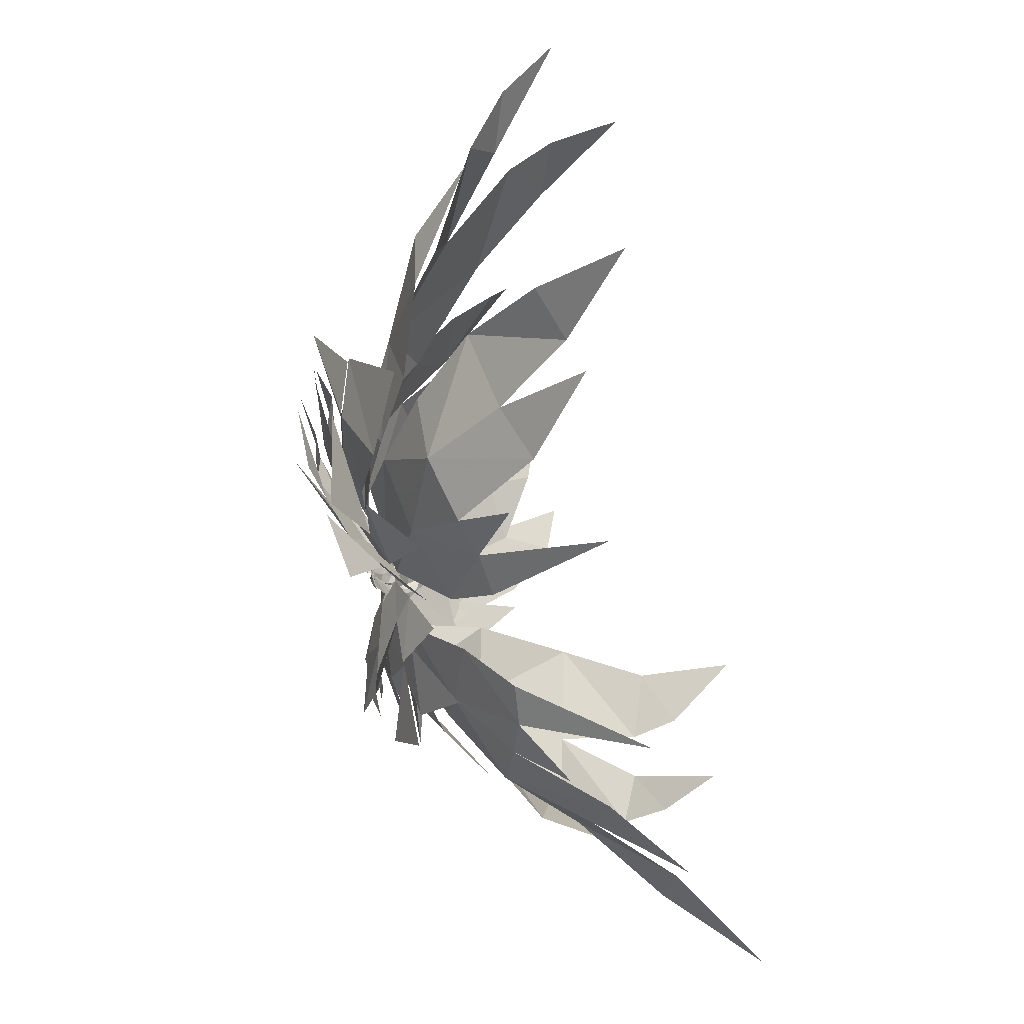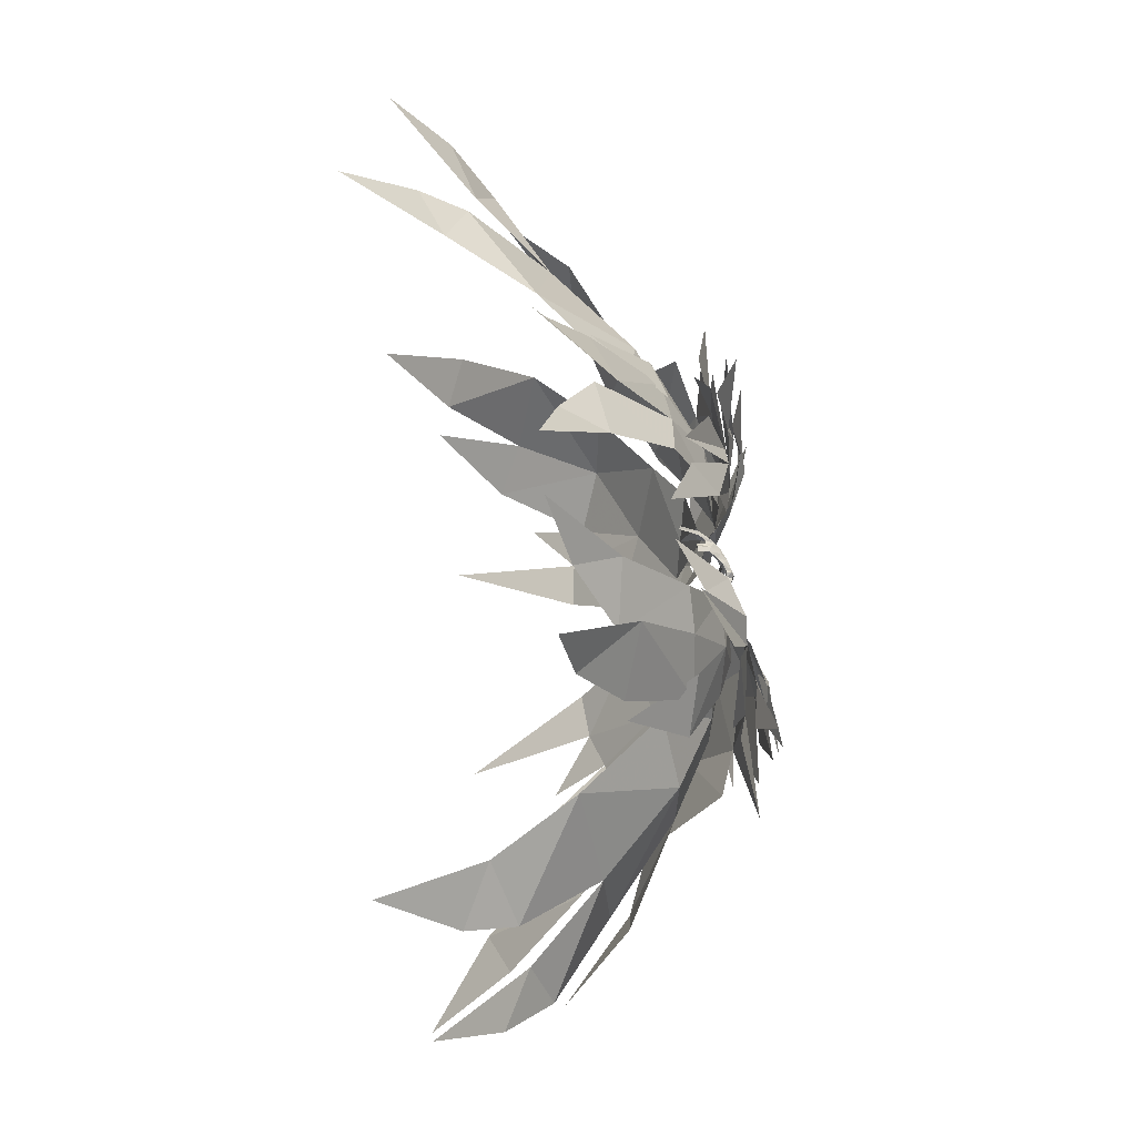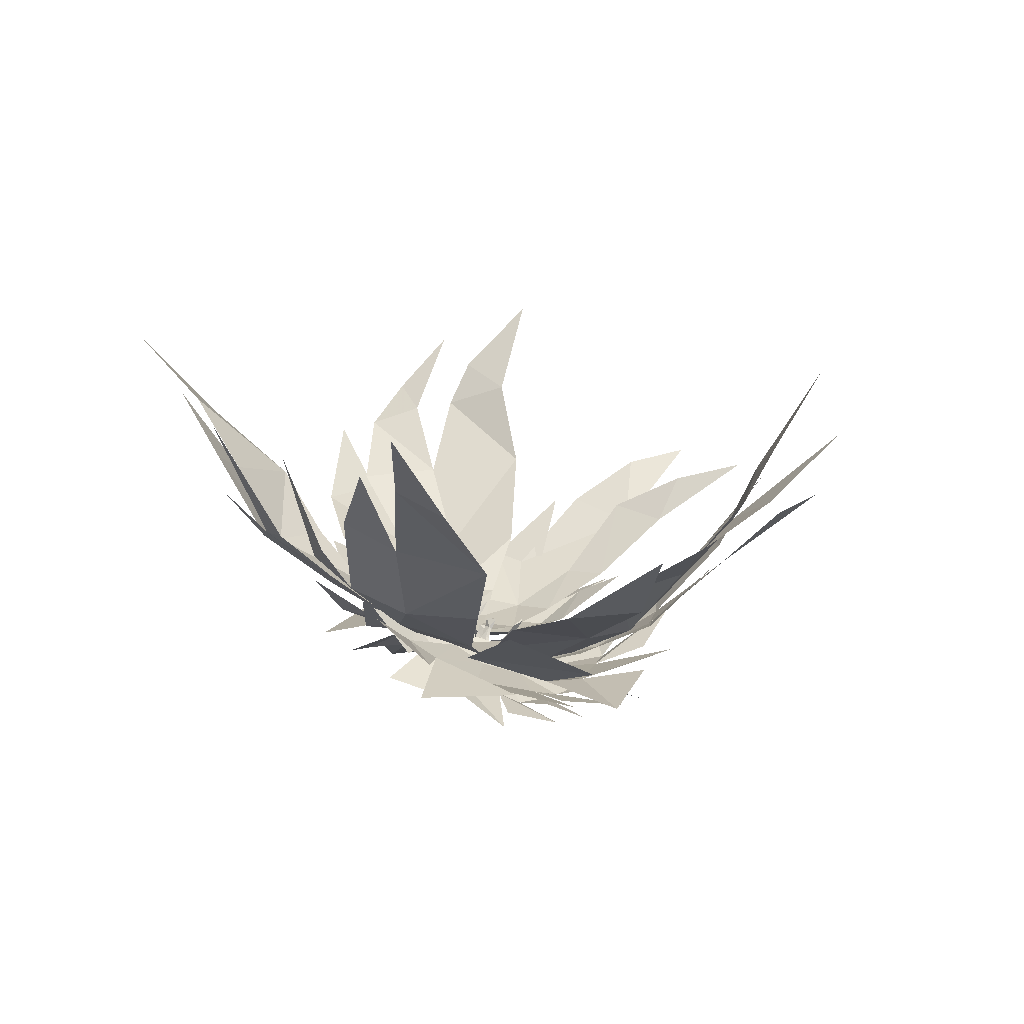
<metadata>
{"format":"obj","ext":"obj","renderer":"f3d","projection":"perspective","resolution":1024,"background":"white","views":[{"elev":-64.2,"azim":101.6,"up":"+Z"},{"elev":72.1,"azim":-94.9,"up":"+Z"},{"elev":12.7,"azim":-116.7,"up":"+Y"}]}
</metadata>
<code>
g Object04
v -4.681 8.615 0.7774
v -4.673 7.162 0.4329
v -3.984 6.364 0.6738
v -3.956 8.557 1.801
v -4.102 4.821 -1.103
v -4.945 5.791 -0.3992
v -3.108 4.881 -0.3033
v -2.048 3.918 -0.9388
v -5.278 7.063 0.2569
v -5.121 5.973 -0.9676
v -5.434 7.244 -0.3248
v -1.087 3.98 -2.59
v -0.9773 4.188 -4.103
v -0.7331 3.753 -4.496
v -0.7763 3.371 -2.819
v -2.232 4.093 -2.557
v -2.107 3.898 -4.111
v -4.318 4.561 -2.305
v -4.117 4.444 -3.577
v -2.107 3.898 -4.111
v -1.906 4.3 -6.242
v -1.239 4.645 -6.27
v -0.9773 4.188 -4.103
v -4.117 4.444 -3.577
v -2.775 4.677 -5.808
v -5.643 5.776 -1.582
v -5.949 5.662 -2.538
v -4.117 4.444 -3.577
v -4.318 4.561 -2.305
v -7.48 8.006 -1.511
v -7.02 7.897 -0.2595
v -7.75 10.29 -0.1156
v -7.347 10.88 1.955
v -1.115 3.674 -1.834
v -0.6788 3.444 -1.294
v 0 2.995 -2.979
v 0 3.176 -1.23
v 0 3.524 -5.226
v 0 3.514 -0.6438
v 0 4.217 -0.607
v -0.547 4.333 -0.8876
v -1.468 4.714 -0.4071
v -2.368 5.48 -0.004549
v -3.178 6.776 0.9467
v -3.138 8.537 1.844
v -6.409 8.081 -0.1502
v -6.877 11.09 1.946
v -5.181 6.237 -1.479
v -4.166 5.086 -1.949
v -4.166 5.086 -1.949
v -5.914 5.709 -3.444
v -5.949 5.662 -2.538
v -7.069 8.006 -4.201
v -7.48 8.006 -1.511
v -1.658 5.518 -9.746
v -3.399 7.181 0.5743
v -3.322 5.564 -1.007
v -4.33 6.732 0.01542
v -1.436 4.866 -1.084
v -1.732 4.581 -2.741
v -0.6483 4.223 -2.887
v -1.765 4.606 -3.969
v -3.246 5.017 -2.723
v -1.555 4.857 -6.255
v -1.765 4.606 -3.969
v -1.765 4.606 -3.969
v -5.792 6.461 -2.606
v -5.14 6.34 -2.072
v -3.246 5.017 -2.723
v -7.48 8.006 -1.511
v -6.844 8.641 -0.7888
v -7.75 10.29 -0.1156
v -0.3854 4.522 -1.28
v 0 4.439 -1.344
v 0 4.109 -2.988
v -2.505 5.766 -0.4923
v -6.409 8.081 -0.1502
v -5.181 6.237 -1.479
v -4.166 5.086 -1.949
v -5.792 6.461 -2.606
v -6.877 11.09 1.946
v -7.347 10.88 1.955
v 4.681 8.615 0.7774
v 3.984 6.364 0.6738
v 4.673 7.162 0.4329
v 3.956 8.557 1.801
v 4.102 4.821 -1.103
v 4.945 5.791 -0.3992
v 3.108 4.881 -0.3033
v 2.048 3.918 -0.9388
v 5.278 7.063 0.2569
v 5.121 5.973 -0.9676
v 5.434 7.244 -0.3248
v 1.087 3.98 -2.59
v 0.7331 3.753 -4.496
v 0.9773 4.188 -4.103
v 0.7763 3.371 -2.819
v 2.232 4.093 -2.557
v 2.107 3.898 -4.111
v 4.318 4.561 -2.305
v 4.117 4.444 -3.577
v 2.107 3.898 -4.111
v 1.239 4.645 -6.27
v 1.906 4.3 -6.242
v 0.9773 4.188 -4.103
v 4.117 4.444 -3.577
v 2.775 4.677 -5.808
v 5.643 5.776 -1.582
v 4.117 4.444 -3.577
v 5.949 5.662 -2.538
v 4.318 4.561 -2.305
v 7.48 8.006 -1.511
v 7.02 7.897 -0.2595
v 7.75 10.29 -0.1156
v 7.347 10.88 1.955
v 1.115 3.674 -1.834
v 0.6788 3.444 -1.294
v 0.547 4.333 -0.8876
v 1.468 4.714 -0.4071
v 2.368 5.48 -0.004549
v 3.178 6.776 0.9467
v 3.138 8.537 1.844
v 6.877 11.09 1.946
v 6.409 8.081 -0.1502
v 5.181 6.237 -1.479
v 4.166 5.086 -1.949
v 4.166 5.086 -1.949
v 5.914 5.709 -3.444
v 5.949 5.662 -2.538
v 7.069 8.006 -4.201
v 7.48 8.006 -1.511
v 1.658 5.518 -9.746
v 3.399 7.181 0.5743
v 3.322 5.564 -1.007
v 4.33 6.732 0.01542
v 1.436 4.866 -1.084
v 1.732 4.581 -2.741
v 0.6483 4.223 -2.887
v 1.765 4.606 -3.969
v 3.246 5.017 -2.723
v 1.765 4.606 -3.969
v 1.555 4.857 -6.255
v 1.765 4.606 -3.969
v 5.14 6.34 -2.072
v 5.792 6.461 -2.606
v 3.246 5.017 -2.723
v 7.48 8.006 -1.511
v 6.844 8.641 -0.7888
v 7.75 10.29 -0.1156
v 0.3854 4.522 -1.28
v 2.505 5.766 -0.4923
v 6.409 8.081 -0.1502
v 5.181 6.237 -1.479
v 4.166 5.086 -1.949
v 5.792 6.461 -2.606
v 6.877 11.09 1.946
v 7.347 10.88 1.955
f 1 2 3
f 3 4 1
f 5 3 6
f 7 5 8
f 9 6 2
f 10 5 6
f 9 11 10
f 10 6 9
f 12 13 14
f 14 15 12
f 16 17 13
f 13 12 16
f 18 19 17
f 17 16 18
f 20 21 22
f 22 23 20
f 24 25 21
f 21 20 24
f 26 27 28
f 28 29 26
f 30 27 26
f 26 31 30
f 32 30 31
f 31 33 32
f 34 12 15
f 15 35 34
f 36 37 35
f 35 15 36
f 38 36 15
f 15 14 38
f 39 40 41
f 41 35 39
f 35 41 42
f 42 8 35
f 8 42 43
f 43 7 8
f 7 43 44
f 44 3 7
f 3 44 45
f 45 4 3
f 31 46 47
f 47 33 31
f 26 48 46
f 46 31 26
f 49 48 26
f 26 29 49
f 35 8 34
f 16 12 8
f 50 16 5
f 18 16 50
f 39 35 37
f 51 24 52
f 53 52 54
f 55 22 21
f 55 21 25
f 25 24 51
f 51 52 53
f 8 12 34
f 2 6 3
f 7 3 5
f 50 5 10
f 8 5 16
f 2 1 56
f 57 58 56
f 59 60 57
f 11 9 2
f 10 58 57
f 10 11 58
f 13 61 14
f 13 62 60
f 60 61 13
f 62 63 60
f 22 64 65
f 65 23 22
f 65 64 25
f 66 67 68
f 68 69 66
f 68 67 70
f 70 71 68
f 70 72 71
f 73 74 75
f 75 61 73
f 61 75 38
f 38 14 61
f 41 40 74
f 74 73 41
f 42 41 73
f 73 59 42
f 43 42 59
f 59 76 43
f 44 43 76
f 76 56 44
f 77 78 68
f 68 71 77
f 68 78 79
f 79 69 68
f 60 59 61
f 50 57 60
f 63 50 60
f 51 80 65
f 53 54 80
f 55 64 22
f 55 25 64
f 25 51 65
f 51 53 80
f 59 73 61
f 2 56 58
f 76 57 56
f 50 10 57
f 77 71 81
f 81 71 72
f 82 81 72
f 44 56 45
f 4 45 1
f 45 56 1
f 58 11 2
f 76 59 57
f 83 84 85
f 84 83 86
f 87 88 84
f 89 90 87
f 91 85 88
f 92 88 87
f 91 92 93
f 92 91 88
f 94 95 96
f 95 94 97
f 98 96 99
f 96 98 94
f 100 99 101
f 99 100 98
f 102 103 104
f 103 102 105
f 106 104 107
f 104 106 102
f 108 109 110
f 109 108 111
f 112 108 110
f 108 112 113
f 114 113 112
f 113 114 115
f 116 97 94
f 97 116 117
f 36 117 37
f 117 36 97
f 38 97 36
f 97 38 95
f 39 118 40
f 118 39 117
f 117 119 118
f 119 117 90
f 90 120 119
f 120 90 89
f 89 121 120
f 121 89 84
f 84 122 121
f 122 84 86
f 113 123 124
f 123 113 115
f 108 124 125
f 124 108 113
f 126 108 125
f 108 126 111
f 117 116 90
f 98 90 94
f 127 87 98
f 100 127 98
f 39 37 117
f 128 129 106
f 130 131 129
f 132 104 103
f 132 107 104
f 107 128 106
f 128 130 129
f 90 116 94
f 85 84 88
f 89 87 84
f 127 92 87
f 90 98 87
f 85 133 83
f 134 133 135
f 136 134 137
f 93 85 91
f 92 134 135
f 92 135 93
f 96 95 138
f 96 137 139
f 137 96 138
f 139 137 140
f 103 141 142
f 141 103 105
f 141 107 142
f 143 144 145
f 144 143 146
f 144 147 145
f 147 144 148
f 147 148 149
f 150 75 74
f 75 150 138
f 138 38 75
f 38 138 95
f 118 74 40
f 74 118 150
f 119 150 118
f 150 119 136
f 120 136 119
f 136 120 151
f 121 151 120
f 151 121 133
f 152 144 153
f 144 152 148
f 144 154 153
f 154 144 146
f 137 138 136
f 127 137 134
f 140 137 127
f 128 141 155
f 130 155 131
f 132 103 142
f 132 142 107
f 107 141 128
f 128 155 130
f 136 138 150
f 85 135 133
f 151 133 134
f 127 134 92
f 152 156 148
f 156 149 148
f 157 149 156
f 121 122 133
f 86 83 122
f 122 83 133
f 135 85 93
f 151 134 136
g Object01
v 15.49 3.387 -0.5871
v 7.06 5.45 0.4267
v 8.616 5.443 -1.62
v 11.05 3.073 5.203
v 6.691 4.161 8.597
v 27.25 6.072 -3.654
v 24 4.415 4.98
v 15.53 3.723 12.23
v 11.95 3.757 15.67
v 6.427 5.832 17.26
v 25.58 11.71 -17.55
v 37.88 17.79 -15.87
v 35.18 8.784 0.9331
v 29.75 6.348 13.87
v 39.42 3.805 3.069
v 27.71 7.148 11.97
v 20.6 6.125 24.75
v 17.79 6.456 20.75
v 11.4 11.04 29.69
v 9.877 9.841 22.98
v 2.973 13.79 27.37
v 15.73 6.98 -8.414
v 9.414 4.776 -6.922
v 7.042 5.153 0.2505
v 6.449 6.297 -1.812
v 12.19 3.038 -1.328
v 12.68 2.692 3.15
v 12.22 7.99 -17.17
v 17.13 4.424 -11.69
v 19.45 1.951 -2.372
v 20.78 1.09 1.779
v 20.35 2.391 7.122
v 7.763 10.37 -20.16
v 14.06 16.98 -28.97
v 19.42 9.309 -21.62
v 21.77 4.622 -24.33
v 31.21 5.951 -11.44
v 24.52 5.112 -11.88
v 33.34 2.902 -1.344
v 27.43 2.24 -0.7148
v 32.07 1.505 8.694
v 26.78 3.451 7.092
v 29 0.7007 14.73
v 4.831 7.368 -10.02
v 6.06 5.118 -6.16
v 6.928 5.217 0.2948
v 5.941 6.451 -1.08
v 9.876 2.731 -2.858
v 11.81 1.982 0.4363
v 5.071 8.265 -15.06
v 10.14 3.964 -12.74
v 14.81 0.718 -6.376
v 17.16 -0.5735 -3.651
v 19.02 0.1397 0.6642
v 0.8788 11.29 -15.58
v 2.56 15.32 -24.55
v 9.435 8.6 -21.15
v 8.988 4.557 -24.5
v 16.8 2.166 -17.23
v 15.82 3.352 -15.63
v 23.92 -2.042 -9.945
v 21.52 -0.4823 -8.054
v 29.24 -0.7739 -2.701
v 24.29 0.8192 -1.629
v 29.01 -0.8759 2.909
v 1.926 8.31 -6.839
v -15.49 3.387 -0.5871
v -8.616 5.443 -1.62
v -7.06 5.45 0.4267
v -11.05 3.073 5.203
v -6.691 4.161 8.597
v -27.25 6.072 -3.654
v -24 4.415 4.98
v -15.53 3.723 12.23
v -11.95 3.757 15.67
v -6.427 5.832 17.26
v -25.58 11.71 -17.55
v -35.18 8.784 0.9331
v -37.88 17.79 -15.87
v -29.75 6.348 13.87
v -39.42 3.805 3.069
v -20.6 6.125 24.75
v -27.71 7.148 11.97
v -11.4 11.04 29.69
v -17.79 6.456 20.75
v -9.877 9.841 22.98
v -2.973 13.79 27.37
v -15.73 6.98 -8.414
v -9.414 4.776 -6.922
v -6.449 6.297 -1.812
v -7.042 5.153 0.2505
v -12.19 3.038 -1.328
v -12.68 2.692 3.15
v -12.22 7.99 -17.17
v -17.13 4.424 -11.69
v -19.45 1.951 -2.372
v -20.78 1.09 1.779
v -20.35 2.391 7.122
v -7.763 10.37 -20.16
v -19.42 9.309 -21.62
v -14.06 16.98 -28.97
v -31.21 5.951 -11.44
v -21.77 4.622 -24.33
v -33.34 2.902 -1.344
v -24.52 5.112 -11.88
v -32.07 1.505 8.694
v -27.43 2.24 -0.7147
v -26.78 3.451 7.092
v -29 0.7007 14.73
v -4.831 7.368 -10.02
v -6.06 5.118 -6.16
v -5.941 6.451 -1.08
v -6.928 5.217 0.2948
v -9.876 2.731 -2.858
v -11.81 1.982 0.4363
v -5.071 8.265 -15.06
v -10.14 3.964 -12.74
v -14.81 0.718 -6.376
v -17.16 -0.5735 -3.651
v -19.02 0.1397 0.6642
v -0.8788 11.29 -15.58
v -9.435 8.6 -21.15
v -2.56 15.32 -24.55
v -16.8 2.166 -17.23
v -8.988 4.557 -24.5
v -23.92 -2.042 -9.945
v -15.82 3.352 -15.63
v -29.24 -0.7739 -2.701
v -21.52 -0.4823 -8.054
v -24.29 0.8192 -1.629
v -29.01 -0.8759 2.909
v -1.926 8.31 -6.839
f 158 159 160
f 161 159 158
f 159 161 162
f 163 164 158
f 158 164 165
f 165 161 158
f 161 165 166
f 161 166 167
f 167 162 161
f 168 169 170
f 170 163 168
f 171 164 172
f 164 173 174
f 174 165 164
f 165 175 176
f 176 166 165
f 166 177 167
f 177 178 167
f 158 160 179
f 163 158 179
f 179 168 163
f 180 181 182
f 183 181 180
f 181 183 184
f 185 186 180
f 180 186 187
f 187 183 180
f 183 187 188
f 183 188 189
f 189 184 183
f 190 191 192
f 192 185 190
f 185 193 194
f 194 186 185
f 186 195 196
f 196 187 186
f 187 197 198
f 198 188 187
f 188 199 189
f 199 200 189
f 180 182 201
f 185 180 201
f 201 190 185
f 202 203 204
f 205 203 202
f 203 205 206
f 207 208 202
f 202 208 209
f 209 205 202
f 205 209 210
f 205 210 211
f 211 206 205
f 212 213 214
f 214 207 212
f 207 215 216
f 216 208 207
f 208 217 218
f 218 209 208
f 209 219 220
f 220 210 209
f 210 221 211
f 221 222 211
f 202 204 223
f 207 202 223
f 223 212 207
f 172 164 163
f 224 225 226
f 227 224 226
f 226 228 227
f 229 224 230
f 224 227 231
f 231 230 224
f 227 232 231
f 227 228 233
f 233 232 227
f 234 229 235
f 235 236 234
f 237 238 230
f 230 231 239
f 239 240 230
f 231 232 241
f 241 242 231
f 232 233 243
f 243 233 244
f 224 245 225
f 229 234 245
f 245 224 229
f 246 247 248
f 249 246 248
f 248 250 249
f 251 246 252
f 246 249 253
f 253 252 246
f 249 254 253
f 249 250 255
f 255 254 249
f 256 251 257
f 257 258 256
f 251 252 259
f 259 260 251
f 252 253 261
f 261 262 252
f 253 254 263
f 263 264 253
f 254 255 265
f 265 255 266
f 246 267 247
f 251 256 267
f 267 246 251
f 268 269 270
f 271 268 270
f 270 272 271
f 273 268 274
f 268 271 275
f 275 274 268
f 271 276 275
f 271 272 277
f 277 276 271
f 278 273 279
f 279 280 278
f 273 274 281
f 281 282 273
f 274 275 283
f 283 284 274
f 275 276 285
f 285 286 275
f 276 277 287
f 287 277 288
f 268 289 269
f 273 278 289
f 289 268 273
f 238 229 230
g Object02
v 10.16 9.881 -14.09
v 16.64 8.679 -10.3
v 8.431 7.992 -2.71
v 6.861 7.279 -4.188
v 28.74 21.51 -29.95
v 15.31 15.8 -25.28
v 20.53 24.54 -35.95
v 5.08 10.75 -17.79
v 34.34 20.75 -19.87
v 23.7 12.88 -15.89
v 46.66 45.85 -39.2
v 53.39 42.7 -34.31
v 44.23 30.78 -23.01
v 36.72 34.17 -35
v 60.55 56.41 -45.74
v 30.29 37.86 -40.92
v 36.72 34.17 -35
v 43.15 47.89 -43.35
v 8.084 27.24 -37.37
v 17.83 46.38 -46.09
v 14.99 26.5 -37.38
v 4.489 19.89 -29.43
v 23.43 32.93 -42.54
f 290 291 292
f 292 293 290
f 294 295 296
f 293 297 290
f 298 299 294
f 300 301 302
f 302 303 300
f 299 291 290
f 290 295 299
f 300 304 301
f 294 296 305
f 305 306 294
f 302 298 294
f 294 303 302
f 307 306 305
f 308 309 310
f 295 311 310
f 295 290 297
f 297 311 295
f 310 312 296
f 311 308 310
f 295 310 296
f 299 295 294
g Object03
v 15.31 6.733 0.21
v 8.581 5.443 -1.574
v 17.91 8.874 -8.723
v 25.7 9.644 -2.922
v 38.24 30.19 23.73
v 26.03 17.44 16.48
v 34.85 15.42 7.963
v 48.06 27.51 9.917
v 25.27 12.56 -12.38
v 36.13 18.83 -14.54
v 37.54 16.03 -1.546
v 51.32 26.78 -3.316
v 23.74 9.317 3.263
v 49.78 23.62 -11.57
v 13.11 6.423 4.727
v 7.06 5.45 0.4267
v 69.8 41.28 12.81
v 60.56 38.06 12.06
v 64.35 35.03 4.043
v 57.5 46.78 22.36
v 48.13 43.22 25.41
v 55.81 39.45 17.48
v 19.78 9.192 9.384
v 53.7 24.06 -0.8331
v 72.78 50.05 23.99
v 55.65 57.94 34.05
v 63.82 34.27 -2.964
f 313 314 315
f 315 316 313
f 317 318 319
f 319 320 317
f 321 322 323
f 323 316 321
f 319 323 324
f 324 320 319
f 325 313 316
f 323 322 326
f 313 327 328
f 328 314 313
f 329 330 331
f 332 333 334
f 320 324 331
f 331 330 320
f 317 320 334
f 334 333 317
f 321 316 315
f 325 319 318
f 318 335 325
f 319 325 323
f 313 325 335
f 335 327 313
f 325 316 323
f 323 326 336
f 337 330 329
f 338 333 332
f 336 326 339
g Object05
v 10.36 12.47 27.83
v 16.39 12.15 24.06
v 18.54 23.48 35.74
v 9.047 22.14 39.71
v 15.46 6.868 12.6
v 24.43 12.7 17.79
v 8.948 7.372 15.63
v 7.935 5.206 7.858
v 11.52 29.21 45.16
v 25.99 30.04 43.12
v 17.75 20.27 37.38
v 27.27 23.37 31.5
v 14.79 5.364 1.23
v 29.2 23.1 27.94
v 21.28 11.9 20.12
v 29.23 13.81 15.2
v 21.14 7.967 6.161
v 7.071 5.451 0.3983
v 8.611 5.444 -1.651
v 4.512 32.32 54.52
v 23.27 32.11 53.21
f 340 341 342
f 342 343 340
f 344 345 341
f 344 346 347
f 348 343 342
f 349 350 351
f 341 340 346
f 346 344 341
f 347 352 344
f 353 354 355
f 356 344 352
f 347 357 358
f 358 352 347
f 344 356 355
f 355 354 344
f 359 343 348
f 360 350 349
f 350 341 345
f 345 351 350
g Object06
v -10.36 12.47 27.83
v -9.047 22.14 39.71
v -18.54 23.48 35.74
v -16.39 12.15 24.06
v -15.46 6.868 12.6
v -24.43 12.7 17.79
v -7.935 5.206 7.858
v -8.948 7.372 15.63
v -11.52 29.21 45.16
v -25.99 30.04 43.12
v -27.27 23.37 31.5
v -17.75 20.27 37.38
v -14.79 5.364 1.23
v -29.2 23.1 27.94
v -29.23 13.81 15.2
v -21.28 11.9 20.12
v -21.14 7.967 6.161
v -8.611 5.444 -1.651
v -7.071 5.451 0.3983
v -4.512 32.32 54.52
v -23.27 32.11 53.21
f 361 362 363
f 363 364 361
f 365 364 366
f 365 367 368
f 369 363 362
f 370 371 372
f 364 365 368
f 368 361 364
f 367 365 373
f 374 375 376
f 377 373 365
f 367 373 378
f 378 379 367
f 365 376 375
f 375 377 365
f 380 369 362
f 381 370 372
f 372 371 366
f 366 364 372
g Object07
v -15.31 6.733 0.21
v -17.91 8.874 -8.723
v -8.581 5.443 -1.574
v -25.7 9.644 -2.922
v -37.91 30.49 23.54
v -47.82 27.81 9.801
v -34.84 15.45 7.961
v -25.98 17.45 16.45
v -25.27 12.56 -12.38
v -37.54 16.01 -1.544
v -36.14 18.7 -14.55
v -51.14 26.96 -3.411
v -23.74 9.317 3.263
v -49.68 23.67 -11.63
v -7.06 5.45 0.4267
v -13.11 6.423 4.727
v -68.4 43.54 12.5
v -63.89 36.29 3.969
v -59.6 39.26 11.76
v -55.34 48.07 21.53
v -54.6 40.36 17.01
v -46.37 43.61 24.61
v -19.78 9.192 9.384
v -53.56 24.32 -0.8852
v -70.1 53.14 23.25
v -51.97 59.51 32.61
v -63.5 34.69 -3.117
f 382 383 384
f 383 382 385
f 386 387 388
f 388 389 386
f 390 385 391
f 391 392 390
f 388 387 393
f 393 391 388
f 394 385 382
f 391 395 392
f 382 384 396
f 396 397 382
f 398 399 400
f 401 402 403
f 387 400 399
f 399 393 387
f 386 403 402
f 402 387 386
f 390 383 385
f 394 404 389
f 389 388 394
f 388 391 394
f 382 397 404
f 404 394 382
f 394 391 385
f 391 405 395
f 406 398 400
f 407 401 403
f 405 408 395
g Object08
v -10.16 9.881 -14.09
v -6.861 7.279 -4.188
v -8.431 7.992 -2.71
v -16.64 8.679 -10.3
v -28.74 21.51 -29.95
v -20.53 24.54 -35.95
v -15.31 15.8 -25.28
v -5.08 10.75 -17.79
v -34.34 20.75 -19.87
v -23.7 12.88 -15.89
v -46.66 45.85 -39.2
v -36.72 34.17 -35
v -44.23 30.78 -23.01
v -53.39 42.7 -34.31
v -60.55 56.41 -45.74
v -36.72 34.17 -35
v -30.29 37.86 -40.92
v -43.15 47.89 -43.35
v -8.084 27.24 -37.37
v -14.99 26.5 -37.38
v -17.83 46.38 -46.09
v -4.489 19.89 -29.43
v -23.43 32.93 -42.54
f 409 410 411
f 411 412 409
f 413 414 415
f 410 409 416
f 417 413 418
f 419 420 421
f 421 422 419
f 418 415 409
f 409 412 418
f 419 422 423
f 413 424 425
f 425 414 413
f 421 420 413
f 413 417 421
f 426 425 424
f 427 428 429
f 415 428 430
f 415 416 409
f 416 415 430
f 428 414 431
f 430 428 427
f 415 414 428
f 418 413 415

</code>
